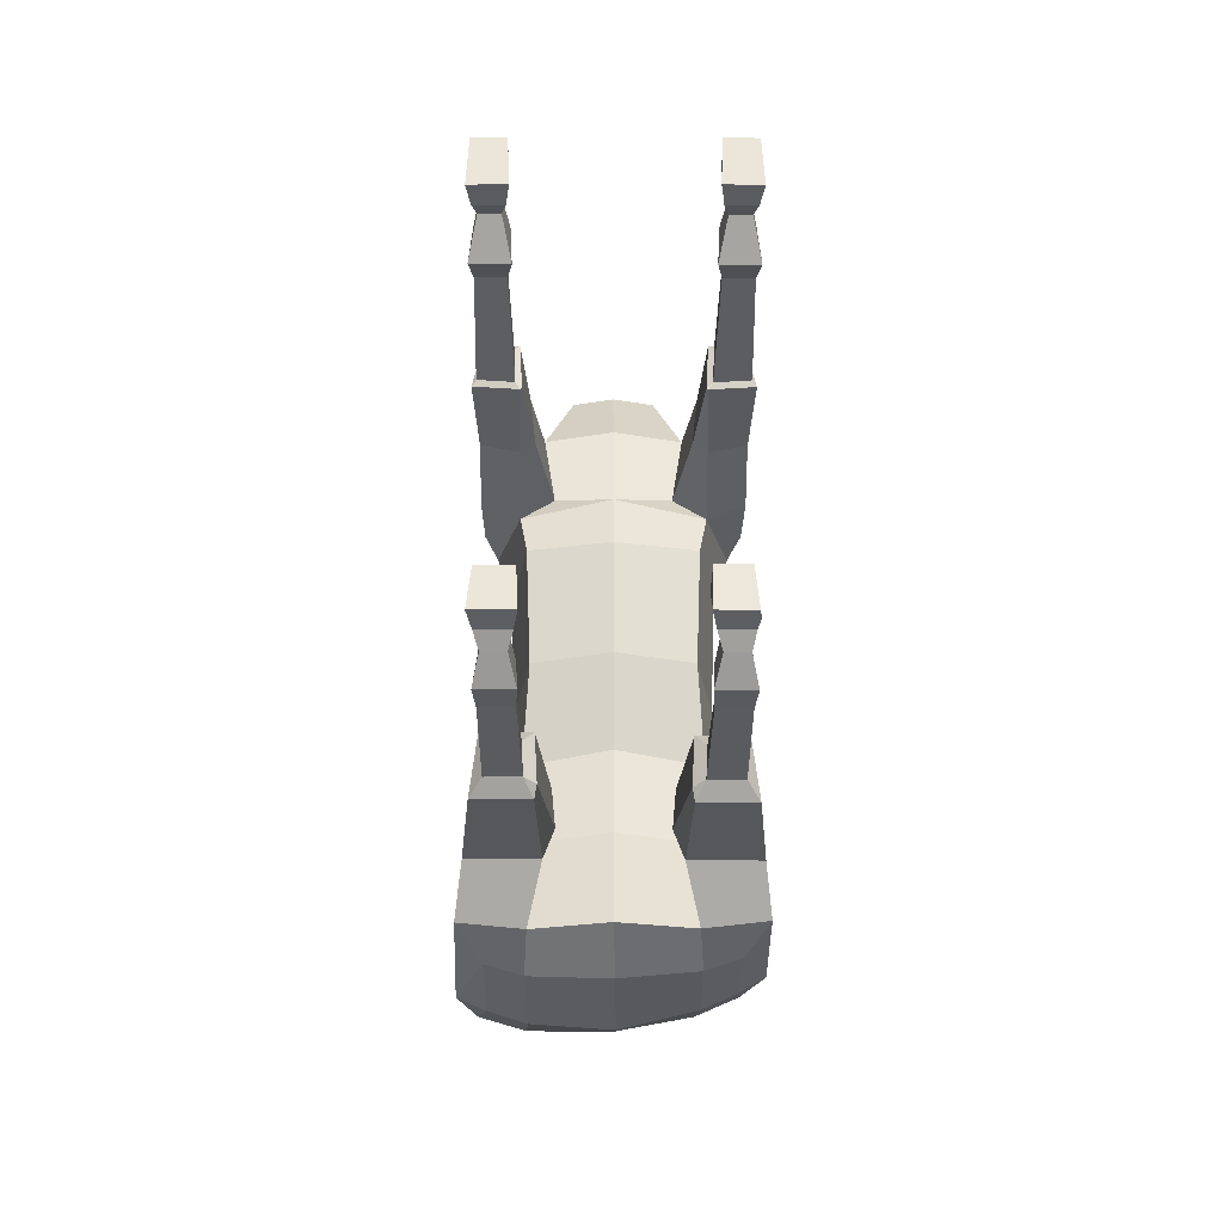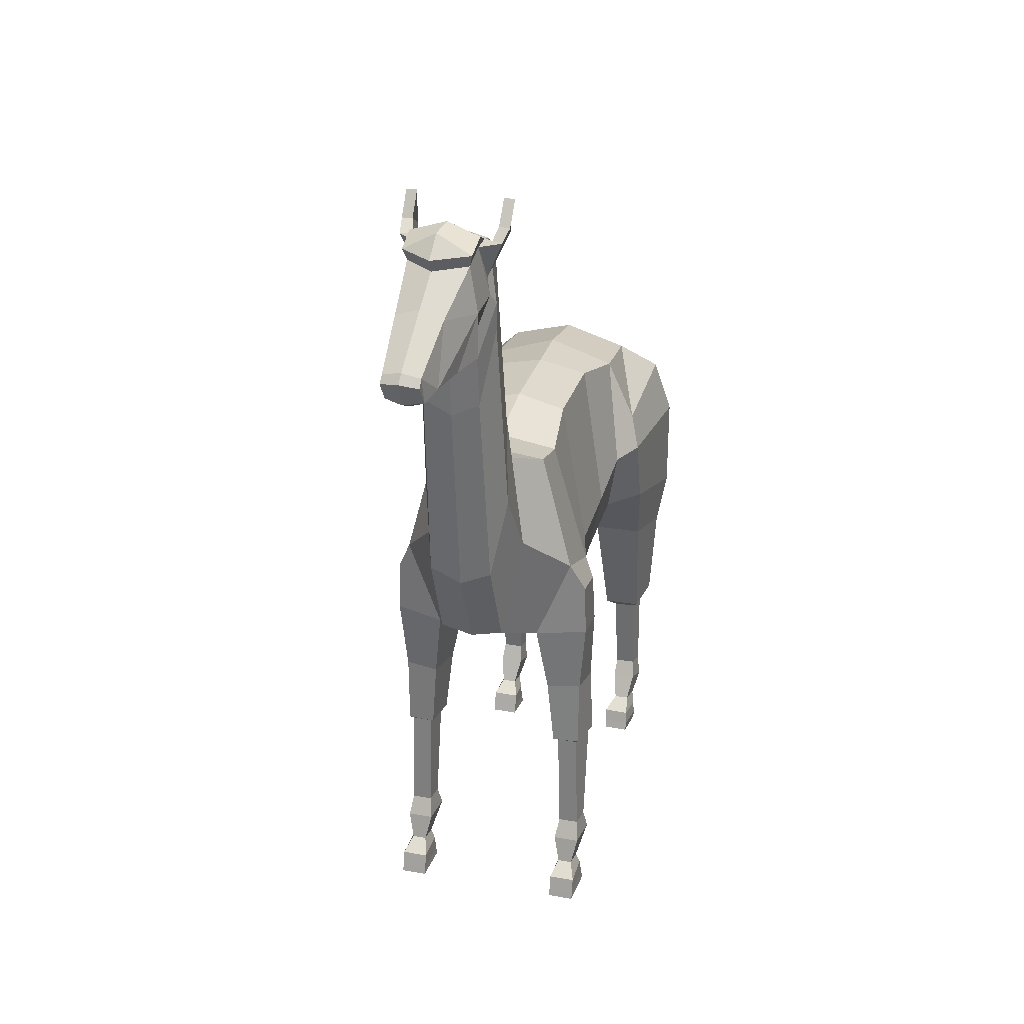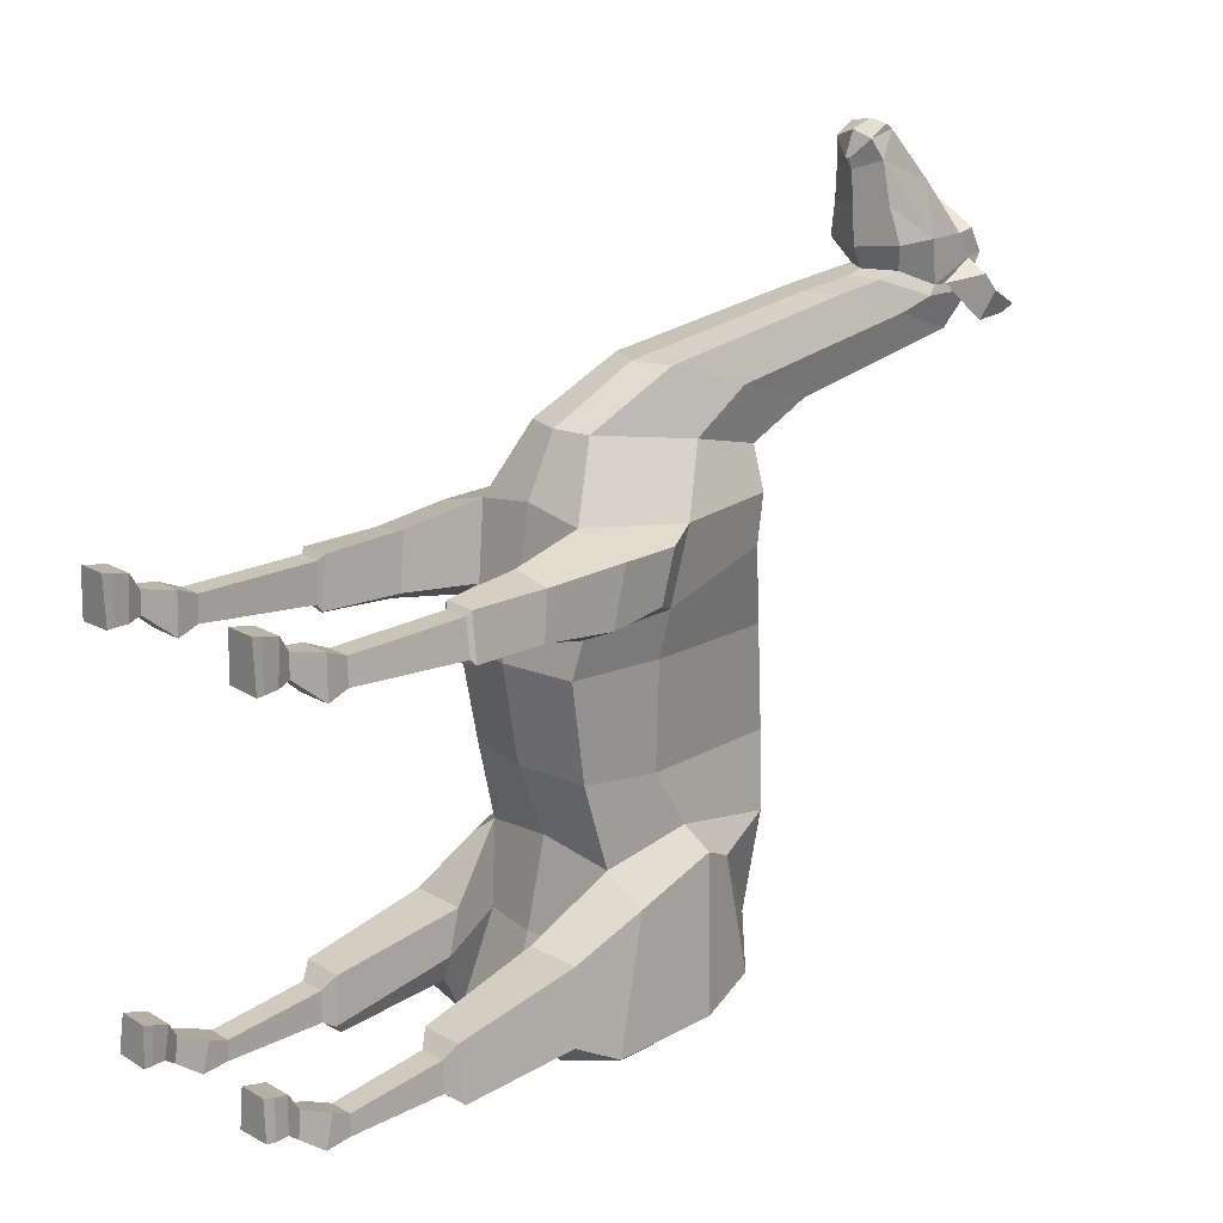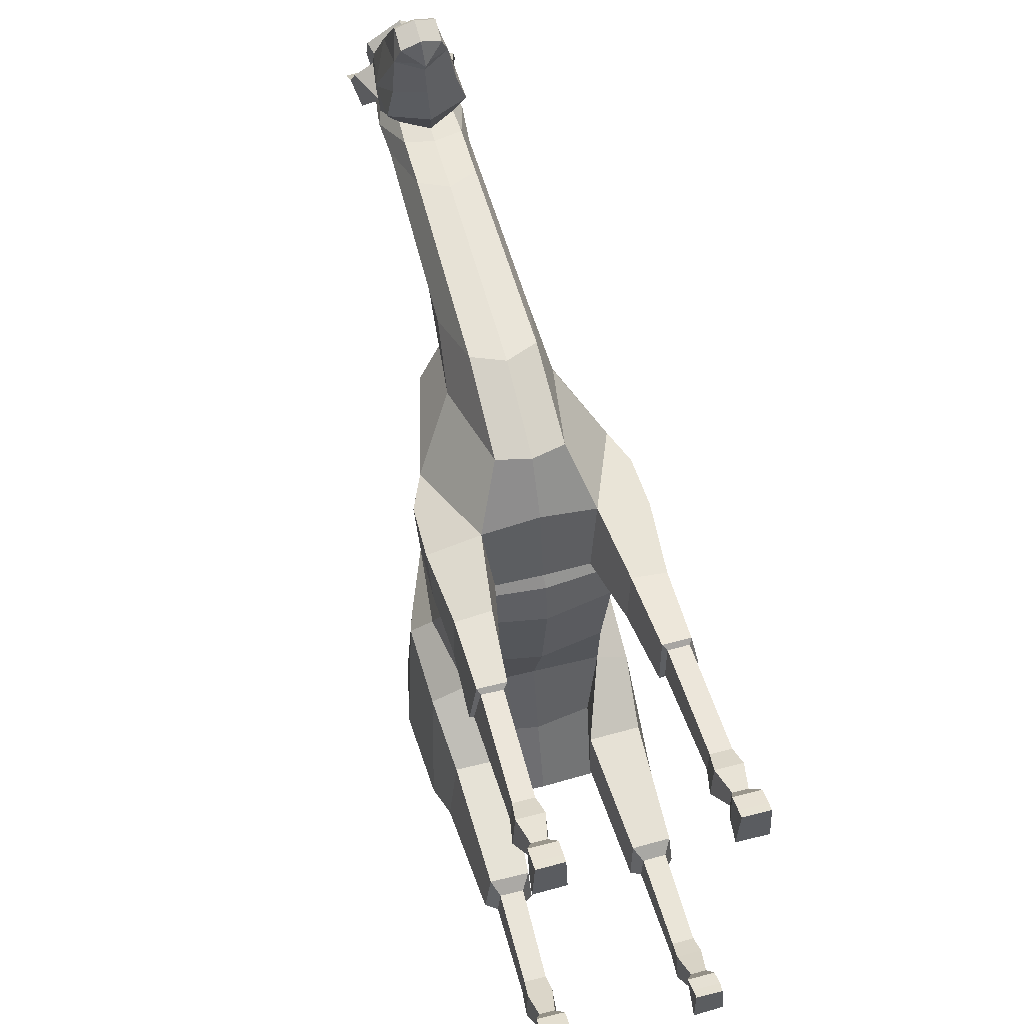
<metadata>
{"format":"obj","ext":"obj","renderer":"f3d","projection":"perspective","resolution":1024,"background":"white","views":[{"elev":-32.7,"azim":-0.2,"up":"+Z"},{"elev":27.4,"azim":15.2,"up":"+Y"},{"elev":20.1,"azim":46.3,"up":"+Z"},{"elev":54.5,"azim":-15.6,"up":"+Z"}]}
</metadata>
<code>
o Llama_Cylinder
v 0.4542 2.184 0.3466
v 0.4682 2.423 -0.8146
v 0.5452 2.734 0.353
v 0.5687 2.913 -0.6585
v 0.3353 3.726 0.2446
v 0.444 3.657 -0.8451
v 0.4331 2.288 -0.2849
v 0.5222 2.734 -0.3133
v 0.345 3.749 -0.4006
v 0.3827 2.328 -1.307
v 0.3426 1.928 -1.614
v 0.409 3.557 -1.464
v 0.3969 3.637 0.7454
v 0.6247 2.734 0.6567
v 0.3123 2.217 0.6881
v 0.4184 2.119 -1.882
v 0.73 1.934 -1.611
v 0.4212 3.376 -1.775
v 0.4383 2.416 -1.966
v 0.4394 2.948 -1.931
v 0.2309 4.183 1.455
v 0.3881 3.69 1.04
v 0.611 2.885 1.098
v 0.3721 2.306 1.141
v 0.2163 3.786 1.264
v 0.3436 3.212 1.434
v 0.221 2.533 1.565
v 0.6996 2.463 -0.9817
v 0.7025 2.972 -0.8014
v 0.6276 3.192 -0.9175
v 0.7717 2.239 -1.781
v 0.6581 3.328 -1.686
v 0.776 2.92 -1.761
v 0.6365 2.435 -1.887
v 0.6321 2.93 -1.846
v 0.6531 2.009 -1.18
v 0.3045 2.004 -1.182
v 0.2832 1.924 -1.448
v 0.2145 3.145 1.825
v 0.5843 1.137 -1.43
v 0.4263 1.134 -1.431
v 0.4166 1.128 -1.617
v 0.6036 1.131 -1.616
v 0.5883 0.5247 -1.493
v 0.4423 0.5225 -1.494
v 0.4333 0.5053 -1.613
v 0.6061 0.5079 -1.612
v 0.6002 0.4051 -1.44
v 0.4325 0.4026 -1.441
v 0.423 0.3401 -1.619
v 0.6216 0.3432 -1.618
v 0.593 -0.006412 -1.195
v 0.4157 -0.002796 -1.196
v 0.409 -0.01989 -1.438
v 0.6139 -0.0146 -1.436
v 0.4618 0.2006 -1.513
v 0.4648 0.226 -1.359
v 0.569 0.2275 -1.358
v 0.5859 0.2025 -1.513
v 0.4337 0.1212 -1.451
v 0.4083 0.1482 -1.239
v 0.5908 0.1467 -1.235
v 0.6063 0.1243 -1.448
v 0.4942 2.228 0.5767
v 0.7056 2.244 0.679
v 0.6959 2.603 0.72
v 0.7213 2.317 1.042
v 0.7112 2.678 1.041
v 0.5192 0.5352 0.8306
v 0.6835 0.5348 0.8306
v 0.6674 0.5477 0.9875
v 0.5285 0.5481 0.9874
v 0.6866 0.4111 1.046
v 0.5065 0.4116 1.046
v 0.4944 0.3952 0.7959
v 0.7076 0.3946 0.796
v 0.6919 -0.01315 1.234
v 0.5123 -0.01302 1.235
v 0.4991 -0.01294 0.9436
v 0.7077 -0.01312 0.9366
v 0.5414 0.2141 0.9528
v 0.5488 0.2248 1.084
v 0.6484 0.2246 1.084
v 0.6593 0.2137 0.9529
v 0.5171 0.1293 0.9361
v 0.5108 0.1422 1.198
v 0.6918 0.1421 1.198
v 0.6845 0.1288 0.9355
v 0.6516 1.296 0.9886
v 0.6988 1.281 0.7789
v 0.5001 1.268 0.7545
v 0.51 1.292 0.9885
v 0.5066 0.03649 0.9428
v 0.512 0.04105 1.223
v 0.692 0.04092 1.222
v 0.6996 0.0363 0.9361
v 0.4193 0.03715 -1.443
v 0.4145 0.05883 -1.215
v 0.598 0.05803 -1.212
v 0.6211 0.04038 -1.442
v 0.293 3.625 1.645
v 0.6691 1.322 1.02
v 0.7239 1.3 0.751
v 0.4814 1.317 1.025
v 0.4661 1.275 0.7227
v 0.477 1.276 0.7161
v 0.3538 1.169 -1.635
v 0.3696 1.203 -1.344
v 0.6307 1.207 -1.343
v 0.6704 1.216 -1.69
v 0.3674 1.211 -1.692
v 0.2104 5.401 1.636
v 0.1918 4.496 1.982
v 0.1784 5.011 2.034
v 0.2531 5.253 1.926
v 0.2328 5.365 1.913
v 0.2128 5.616 1.898
v 0.189 4.836 2.013
v 0.2227 5.604 1.841
v 0.1311 4.903 2.679
v 0.2517 5.229 2.198
v 0.2509 4.931 2.203
v 0.1799 4.913 2.426
v 0.07688 4.978 2.874
v 0.07544 5.032 2.836
v 0.1267 5.292 2.521
v 0.08145 4.853 2.801
v 0.2833 5.18 1.878
v 0.2642 4.967 1.813
v 0.1954 5.53 2.18
v 0.2061 5.604 2.025
v 0.2617 5.604 1.901
v 0.3394 5.611 1.948
v 0.3218 5.598 1.67
v 0.2899 5.682 1.842
v 0.3632 5.681 1.843
v 0.3232 5.799 1.683
v 0.2947 5.841 1.738
v 0.368 5.839 1.738
v 0.6755 1.815 1.014
v 0.6964 1.774 0.7318
v 0.4397 1.808 1.057
v 0.4075 1.751 0.7214
v 0.4872 1.756 0.6726
v 0.2283 5.683 2.054
v 0.2192 5.609 2.208
v -0.00016 2.101 0.3457
v -1e-06 2.387 -0.7415
v -0.4558 2.184 0.3448
v -0.4682 2.435 -0.8133
v -0.5542 2.734 0.3397
v -0.5782 2.916 -0.6641
v -0.3441 3.727 0.2317
v -0.48 3.655 -0.8613
v -0.004355 3.81 0.2381
v -0.01857 3.811 -0.8452
v -0 2.204 -0.2686
v -0.433 2.291 -0.2839
v -0.5209 2.736 -0.3144
v -0.3549 3.749 -0.4063
v -0.005192 3.824 -0.3993
v -0 2.258 -1.286
v -0.3827 2.338 -1.304
v -0.3424 1.933 -1.605
v -0.4924 3.547 -1.546
v -0.04404 3.679 -1.502
v -0.4234 3.637 0.7303
v -0.6298 2.735 0.6517
v -0.3123 2.217 0.6881
v -0 2.21 0.6881
v -0.419 2.118 -1.888
v -0.000763 2.095 -1.86
v -0.73 1.938 -1.602
v -0.4471 3.366 -1.86
v -0.4346 2.411 -1.996
v 0.008543 2.407 -2.01
v 0.01428 2.99 -2.021
v -0.4285 2.938 -2.012
v -0.2309 4.183 1.455
v -0.4156 3.69 1.029
v -0.6145 2.885 1.096
v -0.3721 2.306 1.141
v 0 2.296 1.201
v -0.2254 3.786 1.263
v -0.3439 3.213 1.434
v -0.221 2.533 1.565
v 0 2.48 1.565
v -0.6996 2.477 -0.9794
v -0.7228 2.974 -0.8138
v -0.6645 3.191 -0.9403
v -0.7746 2.239 -1.793
v -0.6956 3.314 -1.805
v -0.7923 2.905 -1.883
v -0.6386 2.43 -1.923
v -0.6362 2.917 -1.95
v -0.653 2.021 -1.173
v -0.3044 2.016 -1.174
v -0.283 1.931 -1.439
v -0.2145 3.145 1.825
v -0 3.051 1.829
v -0.5842 1.137 -1.415
v -0.4263 1.135 -1.415
v -0.4165 1.131 -1.603
v -0.6035 1.133 -1.604
v -0.5883 0.5256 -1.487
v -0.4423 0.5233 -1.488
v -0.4332 0.5079 -1.607
v -0.606 0.5105 -1.606
v -0.6002 0.4053 -1.435
v -0.4325 0.4027 -1.436
v -0.4229 0.3428 -1.616
v -0.6214 0.3459 -1.615
v -0.6157 0.000783 -1.198
v -0.4262 -0.002127 -1.199
v -0.4148 -0.02097 -1.44
v -0.6391 -0.01752 -1.439
v -0.4618 0.2017 -1.512
v -0.4679 0.2251 -1.359
v -0.5726 0.2267 -1.358
v -0.5859 0.2036 -1.511
v -0.4366 0.1209 -1.451
v -0.4233 0.15 -1.246
v -0.6143 0.153 -1.245
v -0.6131 0.1236 -1.451
v -0.4944 2.228 0.5766
v -0 2.139 0.6441
v -0.7056 2.244 0.679
v -0.6973 2.603 0.7187
v -0.7213 2.317 1.042
v -0.7117 2.678 1.04
v -0.5192 0.5353 0.8305
v -0.6835 0.5349 0.8306
v -0.6674 0.5478 0.9874
v -0.5285 0.5482 0.9874
v -0.6866 0.4112 1.046
v -0.5065 0.4117 1.046
v -0.4944 0.3953 0.7959
v -0.7076 0.3947 0.796
v -0.6921 -0.01311 1.234
v -0.512 -0.01306 1.235
v -0.4986 -0.01288 0.9428
v -0.7073 -0.01303 0.9359
v -0.5414 0.2142 0.9529
v -0.5489 0.2249 1.084
v -0.6484 0.2247 1.084
v -0.6593 0.2138 0.9529
v -0.5175 0.1293 0.9366
v -0.5105 0.1422 1.198
v -0.6922 0.1422 1.198
v -0.6842 0.129 0.935
v -0.6516 1.296 0.9885
v -0.6988 1.281 0.7789
v -0.5001 1.268 0.7545
v -0.51 1.292 0.9885
v -0.01244 3.442 -1.832
v -0.506 0.03656 0.942
v -0.5117 0.04101 1.222
v -0.6923 0.04098 1.222
v -0.6992 0.0364 0.9355
v -0.4236 0.03643 -1.445
v -0.425 0.05944 -1.218
v -0.6151 0.06236 -1.217
v -0.6286 0.03957 -1.444
v -0.01476 3.73 1.034
v -0.004029 3.814 1.263
v -0.01467 3.699 0.7377
v -0.293 3.625 1.645
v -0 4.223 1.437
v -0.6691 1.322 1.02
v -0.7239 1.3 0.751
v -0.4814 1.317 1.025
v -0.4661 1.275 0.7227
v -0.477 1.276 0.7161
v -0.3537 1.172 -1.619
v -0.3695 1.207 -1.325
v -0.6306 1.211 -1.324
v -0.6703 1.219 -1.673
v -0.3672 1.215 -1.675
v 0.005628 5.444 1.634
v -0.2061 5.4 1.632
v -0.1918 4.496 1.982
v -0 4.402 1.987
v -0.1824 5.01 2.028
v -0.2539 5.252 1.916
v -0.2336 5.365 1.9
v -0.2136 5.615 1.886
v -0.00285 4.885 2.04
v -0.1902 4.835 2.011
v -0.2202 5.603 1.829
v -0.2166 4.902 2.659
v -0.2794 5.227 2.172
v -0.2751 4.93 2.18
v -0.01067 4.832 2.173
v -0.03955 4.826 2.618
v -0.233 4.911 2.403
v -0.1853 4.977 2.859
v -0.18 5.031 2.822
v -0.1949 5.291 2.503
v -0.03283 5.342 2.506
v -0.05278 5.054 2.836
v -0.0554 4.995 2.886
v -0.1808 4.852 2.786
v -0.05238 4.844 2.842
v -0.04308 4.808 2.681
v -0.04348 4.774 2.69
v -0.000792 4.793 2.016
v -0.2826 5.179 1.872
v -0.2637 4.967 1.811
v 0.001168 5.654 1.835
v -0.02669 4.833 2.414
v -0.2191 5.529 2.163
v -0.215 5.603 2.012
v -0.000513 5.666 1.893
v -0.2626 5.603 1.886
v -0.3429 5.61 1.928
v -0.3092 5.597 1.651
v -0.2875 5.681 1.826
v -0.3608 5.679 1.822
v -0.3119 5.798 1.664
v -0.2868 5.84 1.721
v -0.3601 5.837 1.717
v -0.6755 1.815 1.014
v -0.6964 1.774 0.7318
v -0.4394 1.808 1.057
v -0.4075 1.751 0.7214
v -0.4872 1.756 0.6726
v -0.0166 5.523 2.312
v -0.2392 5.682 2.039
v -0.2417 5.608 2.191
v -0.01274 5.735 2.197
v -0.00394 5.746 1.996
v -0.01839 5.602 2.341
f 157 148 2 7
f 7 2 4 8
f 8 4 6 9
f 9 6 156 161
f 5 9 161 155
f 5 155 266 13
f 3 8 9 5
f 1 7 8 3
f 147 157 7 1
f 6 4 29 30
f 2 148 162 10
f 2 10 38 37
f 156 6 12 166
f 12 18 255 166
f 16 19 34 31
f 13 266 264 22
f 28 2 37 36
f 18 12 32
f 3 5 13 14
f 1 3 14 64
f 147 1 64 226
f 28 31 33 29
f 19 20 35 34
f 176 19 16 172
f 177 20 19 176
f 162 172 16 10
f 14 13 22 23
f 170 15 24 183
f 23 22 25 26
f 24 23 26 27
f 22 264 265 25
f 183 24 27 187
f 29 33 32 30
f 28 36 17 31
f 34 35 33
f 31 34 33
f 33 35 32
f 20 18 32 35
f 4 2 28 29
f 109 108 41 40
f 108 107 42 41
f 109 40 43 110
f 16 31 17 11
f 27 26 101 39
f 10 16 11 38
f 26 25 21 101
f 107 111 42
f 187 27 39 200
f 25 265 268 21
f 30 12 6
f 64 14 66 65
f 226 64 15 170
f 65 66 68 67
f 23 24 67 68
f 14 23 68 66
f 32 12 30
f 104 105 91 92
f 103 102 89 90
f 103 90 91 106
f 106 91 105
f 104 92 89 102
f 255 18 20 177
f 111 110 43 42
f 142 104 102 140
f 144 106 105 143
f 141 103 106 144
f 141 140 102 103
f 142 143 105 104
f 11 17 110 111
f 38 11 111 107
f 36 109 110 17
f 37 38 107 108
f 36 37 108 109
f 200 39 113 282
f 101 21 112 129
f 39 101 129 113
f 21 268 279 112
f 306 118 114 287
f 128 119 117 116 115
f 119 309 313 117
f 118 128 115 114
f 131 117 145
f 113 129 128 118
f 112 279 309 119
f 129 112 119 128
f 282 113 118 306
f 24 15 143 142
f 65 67 140 141
f 65 141 144 64
f 64 144 143 15
f 24 142 140 67
f 327 130 146 332
f 330 146 145 331
f 332 146 330
f 130 131 145 146
f 117 313 331 145
f 157 158 150 148
f 158 159 152 150
f 159 160 154 152
f 160 161 156 154
f 153 155 161 160
f 153 167 266 155
f 151 153 160 159
f 149 151 159 158
f 147 149 158 157
f 154 190 189 152
f 150 163 162 148
f 150 197 198 163
f 156 166 165 154
f 165 166 255 174
f 171 191 194 175
f 167 180 264 266
f 188 196 197 150
f 174 192 165
f 151 168 167 153
f 149 225 168 151
f 147 226 225 149
f 188 189 193 191
f 175 194 195 178
f 176 172 171 175
f 177 176 175 178
f 162 163 171 172
f 168 181 180 167
f 170 183 182 169
f 181 185 184 180
f 182 186 185 181
f 180 184 265 264
f 183 187 186 182
f 189 190 192 193
f 188 191 173 196
f 194 193 195
f 191 193 194
f 193 192 195
f 178 195 192 174
f 152 189 188 150
f 276 201 202 275
f 275 202 203 274
f 276 277 204 201
f 171 164 173 191
f 186 199 267 185
f 163 198 164 171
f 185 267 179 184
f 274 203 278
f 187 200 199 186
f 184 179 268 265
f 190 154 165
f 225 227 228 168
f 226 170 169 225
f 227 229 230 228
f 181 230 229 182
f 168 228 230 181
f 192 190 165
f 271 254 253 272
f 270 252 251 269
f 270 273 253 252
f 273 272 253
f 271 269 251 254
f 255 177 178 174
f 278 203 204 277
f 324 322 269 271
f 326 325 272 273
f 323 326 273 270
f 323 270 269 322
f 324 271 272 325
f 164 278 277 173
f 198 274 278 164
f 196 173 277 276
f 197 275 274 198
f 196 276 275 197
f 200 282 281 199
f 267 308 280 179
f 199 281 308 267
f 179 280 279 268
f 306 287 283 288
f 307 284 285 286 289
f 289 286 313 309
f 288 283 284 307
f 312 328 286
f 281 288 307 308
f 280 289 309 279
f 308 307 289 280
f 282 306 288 281
f 182 324 325 169
f 227 323 322 229
f 227 225 326 323
f 225 169 325 326
f 182 229 322 324
f 327 332 329 311
f 330 331 328 329
f 332 330 329
f 311 329 328 312
f 286 328 331 313
f 42 43 47 46
f 46 47 51 50
f 43 40 44 47
f 41 42 46 45
f 40 41 45 44
f 45 46 50 49
f 44 45 49 48
f 47 44 48 51
f 50 51 59 56
f 51 48 58 59
f 48 49 57 58
f 49 50 56 57
f 56 59 63 60
f 59 58 62 63
f 58 57 61 62
f 57 56 60 61
f 92 72 71 89
f 69 72 92 91
f 69 70 76 75
f 72 69 75 74
f 71 72 74 73
f 70 71 73 76
f 75 76 84 81
f 76 73 83 84
f 73 74 82 83
f 74 75 81 82
f 81 84 88 85
f 84 83 87 88
f 83 82 86 87
f 82 81 85 86
f 89 71 70 90
f 91 90 70 69
f 287 114 122 293
f 115 116 131
f 114 115 121 122
f 121 130 126
f 120 126 125
f 126 299 300 125
f 123 121 120
f 310 123 120 294
f 122 121 123
f 126 120 121
f 293 122 123 310
f 299 126 130 327
f 131 130 121 115
f 203 207 208 204
f 207 211 212 208
f 204 208 205 201
f 202 206 207 203
f 201 205 206 202
f 206 210 211 207
f 205 209 210 206
f 208 212 209 205
f 211 217 220 212
f 212 220 219 209
f 209 219 218 210
f 210 218 217 211
f 217 221 224 220
f 220 224 223 219
f 219 223 222 218
f 218 222 221 217
f 254 251 233 234
f 231 253 254 234
f 231 237 238 232
f 234 236 237 231
f 233 235 236 234
f 232 238 235 233
f 237 243 246 238
f 238 246 245 235
f 235 245 244 236
f 236 244 243 237
f 243 247 250 246
f 246 250 249 245
f 245 249 248 244
f 244 248 247 243
f 251 252 232 233
f 253 231 232 252
f 287 293 292 283
f 284 312 285
f 283 292 291 284
f 291 298 311
f 290 297 298
f 298 297 300 299
f 295 290 291
f 310 294 290 295
f 292 295 291
f 298 291 290
f 293 310 295 292
f 299 327 311 298
f 312 284 291 311
f 98 97 54 53
f 53 54 55 52
f 99 98 53 52
f 100 99 52 55
f 97 100 55 54
f 94 93 79 78
f 78 79 80 77
f 95 94 78 77
f 96 95 77 80
f 93 96 80 79
f 85 88 96 93
f 88 87 95 96
f 87 86 94 95
f 86 85 93 94
f 60 63 100 97
f 63 62 99 100
f 62 61 98 99
f 61 60 97 98
f 125 300 301 124
f 124 301 303 127
f 127 303 305 304
f 304 305 294 120
f 124 127 125
f 304 120 127
f 120 125 127
f 133 116 134 136
f 131 116 133
f 117 131 133 132
f 116 117 132
f 136 134 137 139
f 132 133 136 135
f 116 132 135 134
f 139 137 138
f 135 136 139 138
f 134 135 138 137
f 261 214 215 260
f 214 213 216 215
f 262 213 214 261
f 263 216 213 262
f 260 215 216 263
f 257 240 241 256
f 240 239 242 241
f 258 239 240 257
f 259 242 239 258
f 256 241 242 259
f 247 256 259 250
f 250 259 258 249
f 249 258 257 248
f 248 257 256 247
f 221 260 263 224
f 224 263 262 223
f 223 262 261 222
f 222 261 260 221
f 297 296 301 300
f 296 302 303 301
f 302 304 305 303
f 304 290 294 305
f 296 297 302
f 304 302 290
f 290 302 297
f 315 318 316 285
f 312 315 285
f 286 314 315 312
f 285 314 286
f 318 321 319 316
f 314 317 318 315
f 285 316 317 314
f 321 320 319
f 317 320 321 318
f 316 319 320 317

</code>
